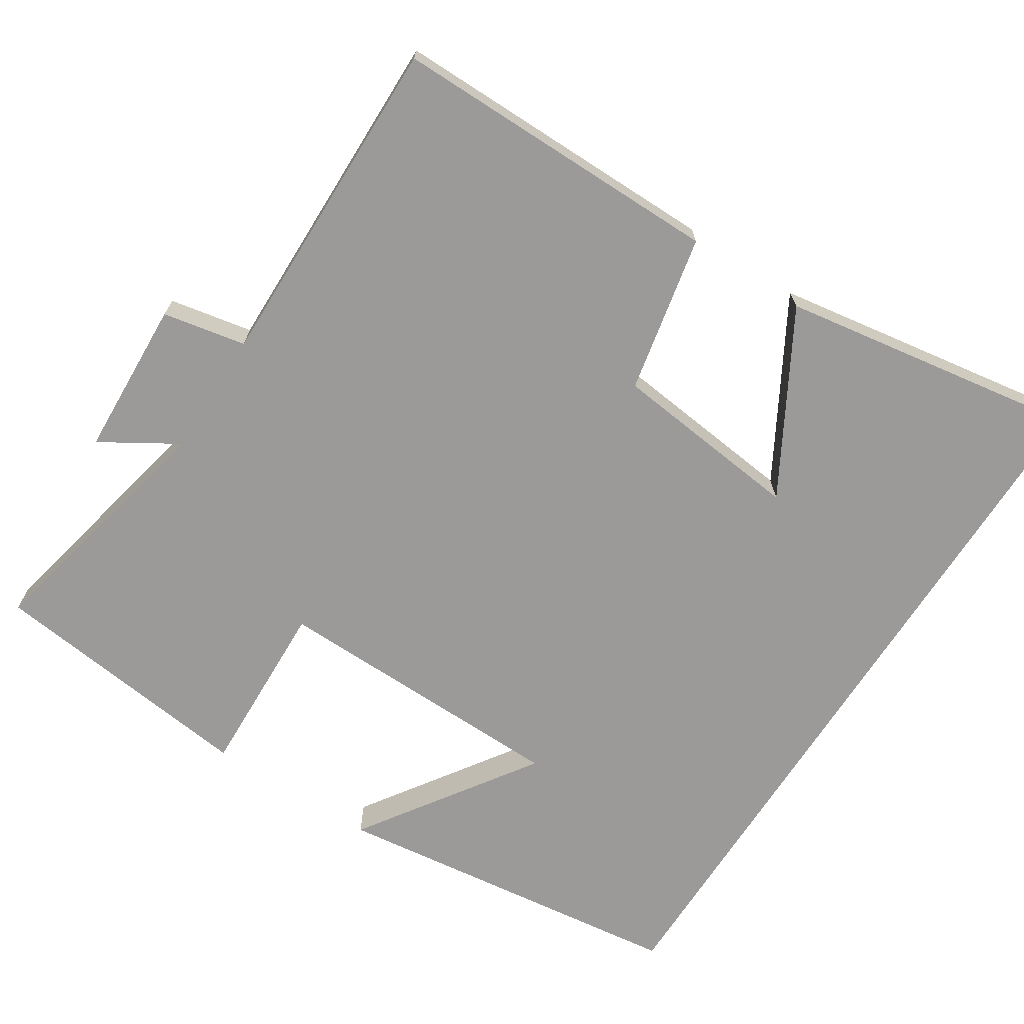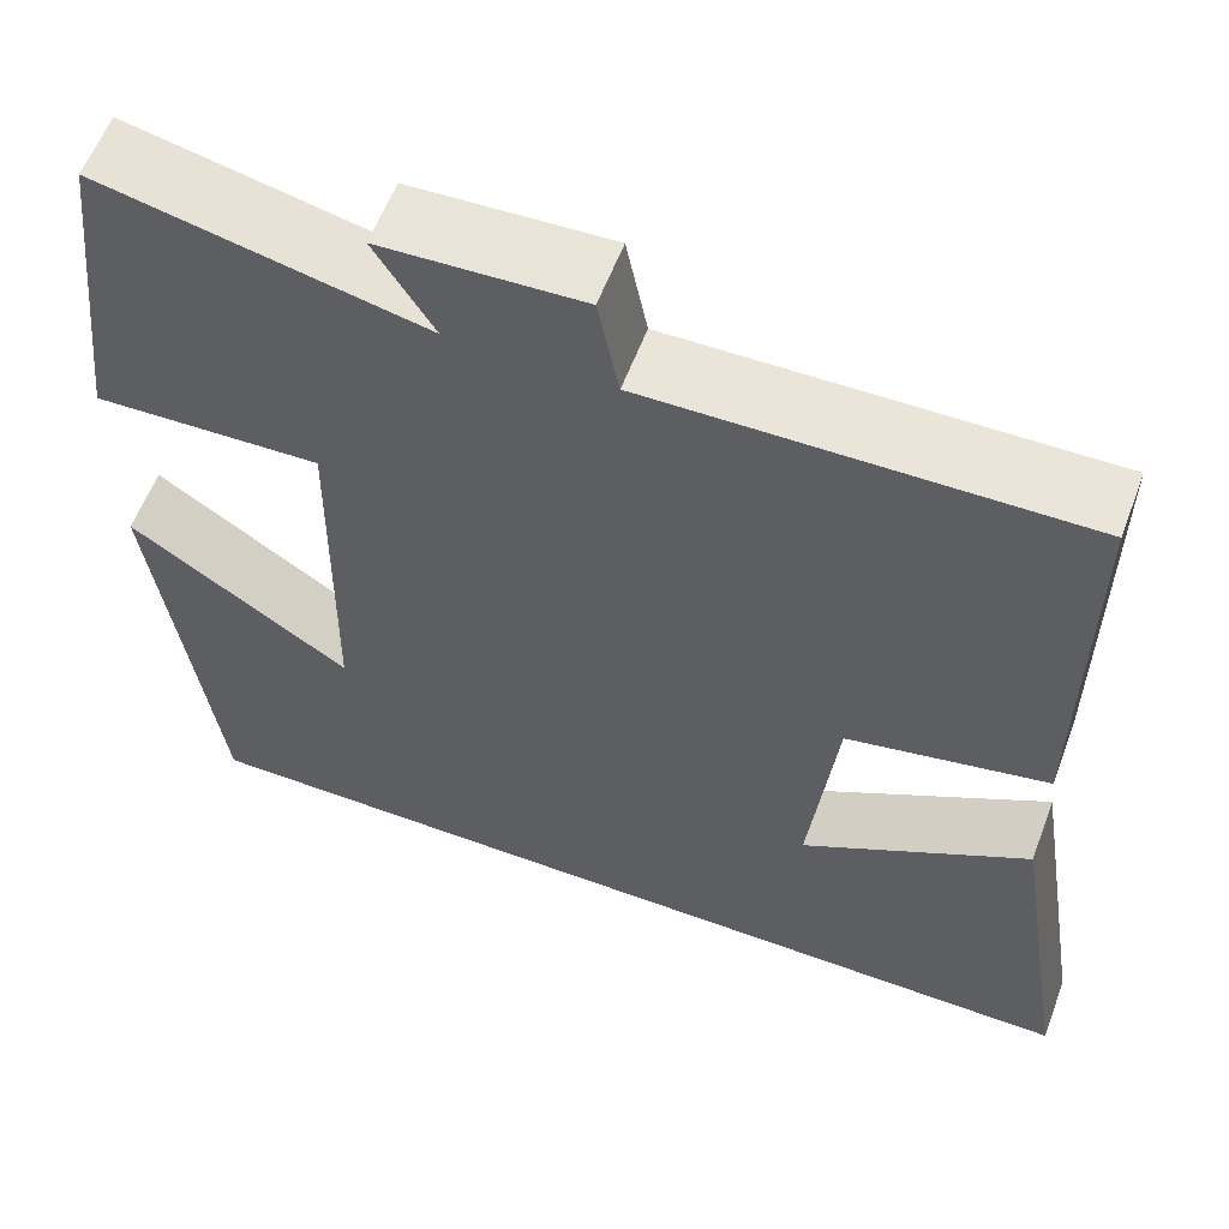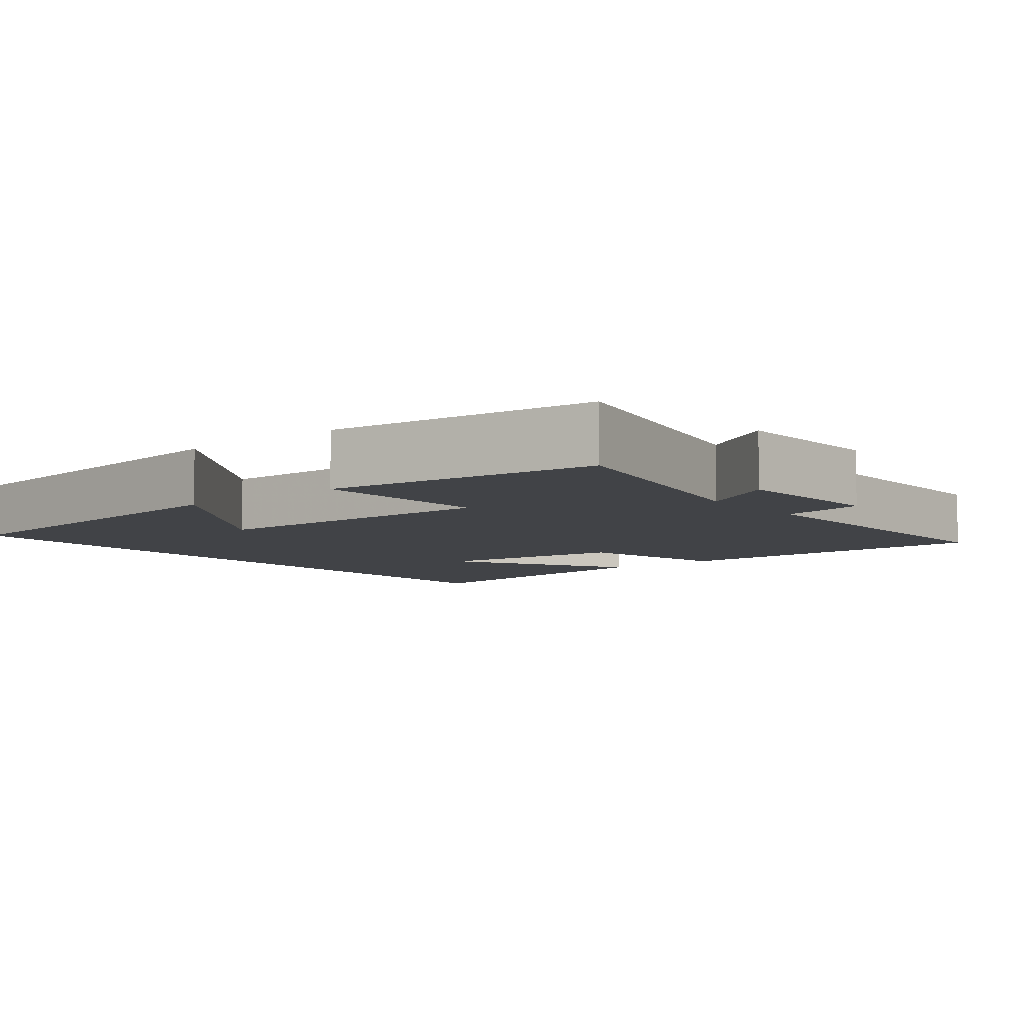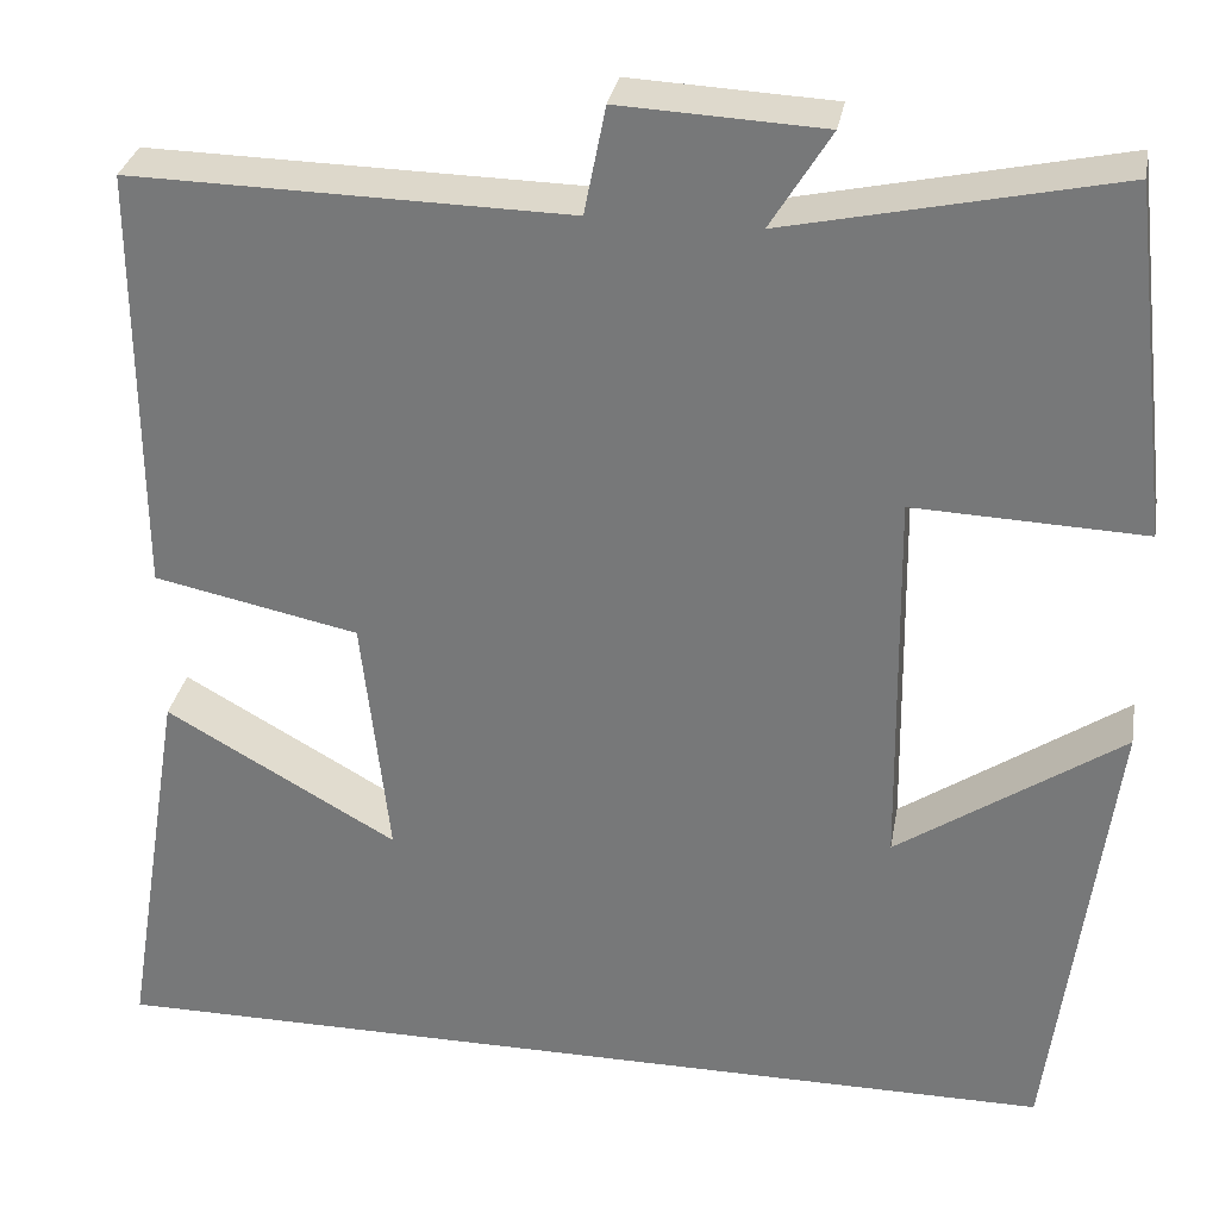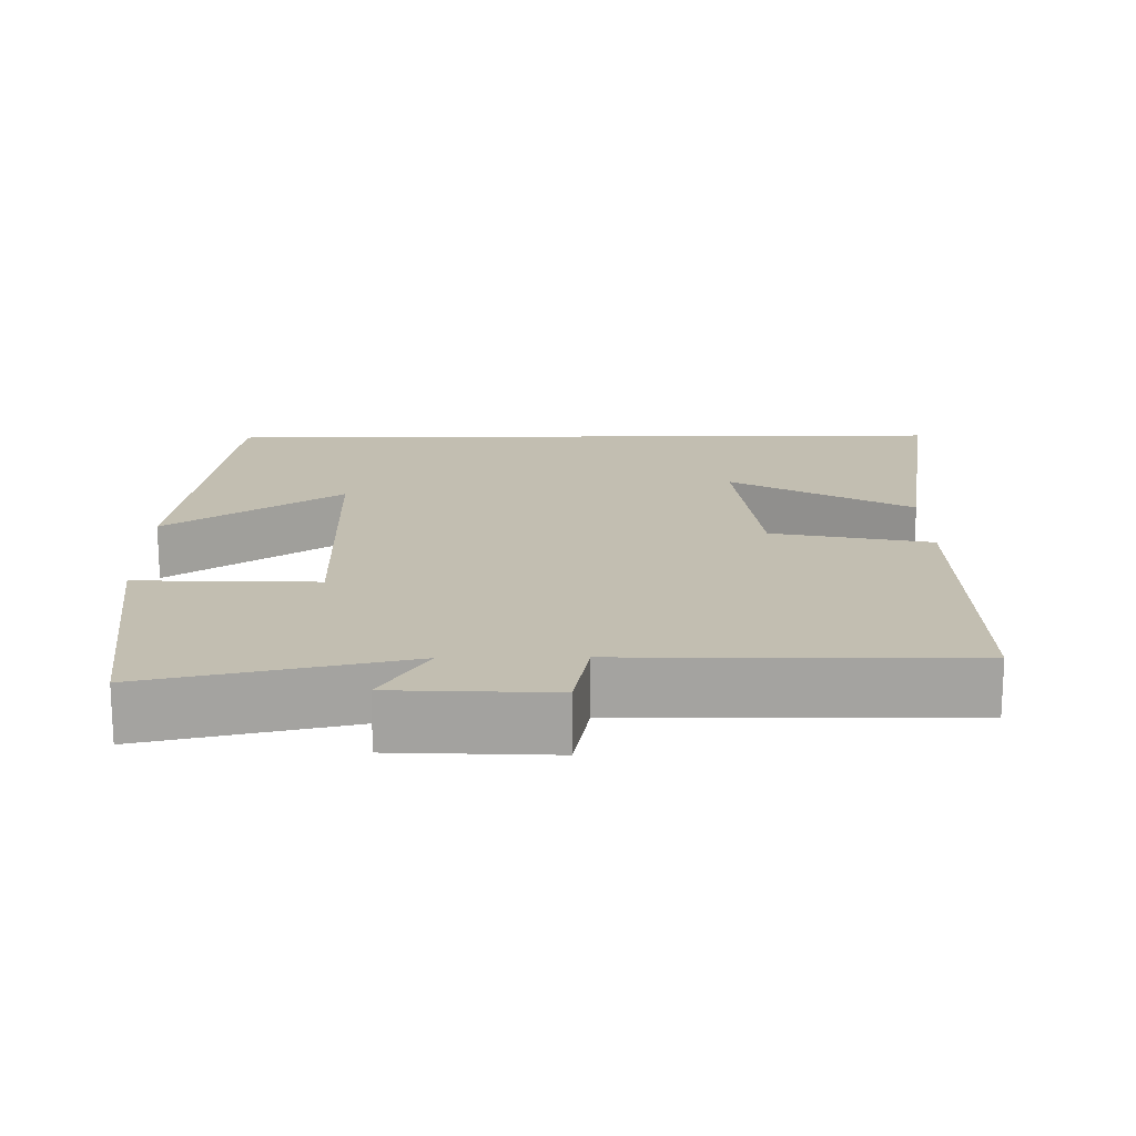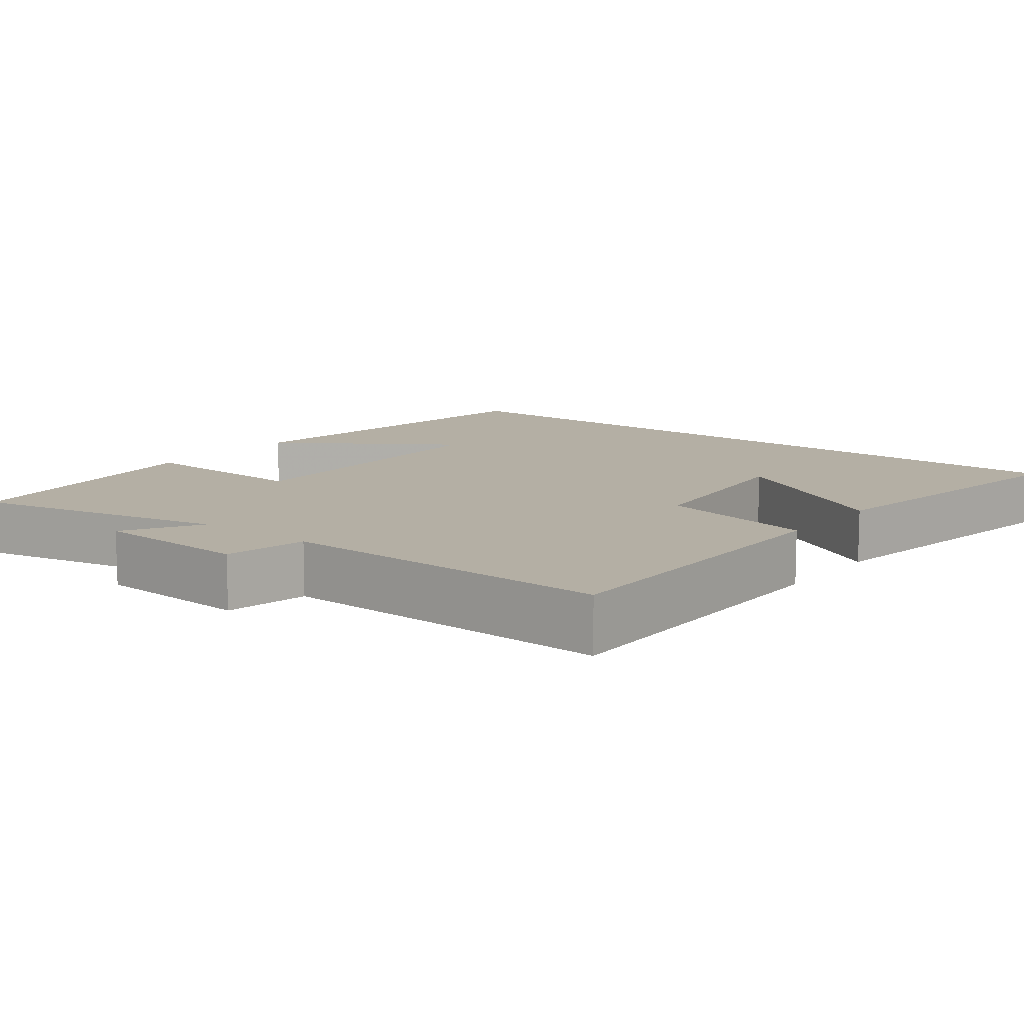
<metadata>
{"format":"obj","ext":"obj","renderer":"f3d","projection":"perspective","resolution":1024,"background":"white","views":[{"elev":-69.5,"azim":57.2,"up":"+Y"},{"elev":58.9,"azim":20.6,"up":"+Z"},{"elev":-6.9,"azim":-51.0,"up":"+Y"},{"elev":31.0,"azim":-169.9,"up":"+Z"},{"elev":17.1,"azim":-0.8,"up":"+Y"},{"elev":11.3,"azim":38.0,"up":"+Y"}]}
</metadata>
<code>
v -0.438 0.07 -0.5
v -0.5 0.07 -0.021
v -0.268 0.07 -0.178
v -0.262 0.07 0.222
v -0.5 0.07 0.213
v -0.458 0.07 0.574
v -0.119 0.07 0.5
v -0.181 0.07 0.601
v 0.029 0.07 0.611
v 0.051 0.07 0.5
v 0.501 0.07 0.508
v 0.5 0.07 0.065
v 0.289 0.07 0.021
v 0.261 0.07 -0.235
v 0.5 0.07 -0.099
v 0.565 0.07 -0.5
v -0.438 0 -0.5
v -0.5 0 -0.021
v -0.268 0 -0.178
v -0.262 0 0.222
v -0.5 0 0.213
v -0.458 0 0.574
v -0.119 0 0.5
v -0.181 0 0.601
v 0.029 0 0.611
v 0.051 0 0.5
v 0.501 0 0.508
v 0.5 0 0.065
v 0.289 0 0.021
v 0.261 0 -0.235
v 0.5 0 -0.099
v 0.565 0 -0.5
f 14 15 16
f 14 16 1
f 13 14 1
f 10 11 12 13
f 7 8 9 10
f 7 10 13
f 4 5 6 7
f 3 4 7 13
f 1 2 3
f 1 3 13
f 32 31 30
f 17 32 30
f 17 30 29
f 29 28 27 26
f 26 25 24 23
f 29 26 23
f 23 22 21 20
f 29 23 20 19
f 19 18 17
f 29 19 17
f 1 17 18 2
f 2 18 19 3
f 3 19 20 4
f 4 20 21 5
f 5 21 22 6
f 6 22 23 7
f 7 23 24 8
f 8 24 25 9
f 9 25 26 10
f 10 26 27 11
f 11 27 28 12
f 12 28 29 13
f 13 29 30 14
f 14 30 31 15
f 15 31 32 16
f 16 32 17 1

</code>
